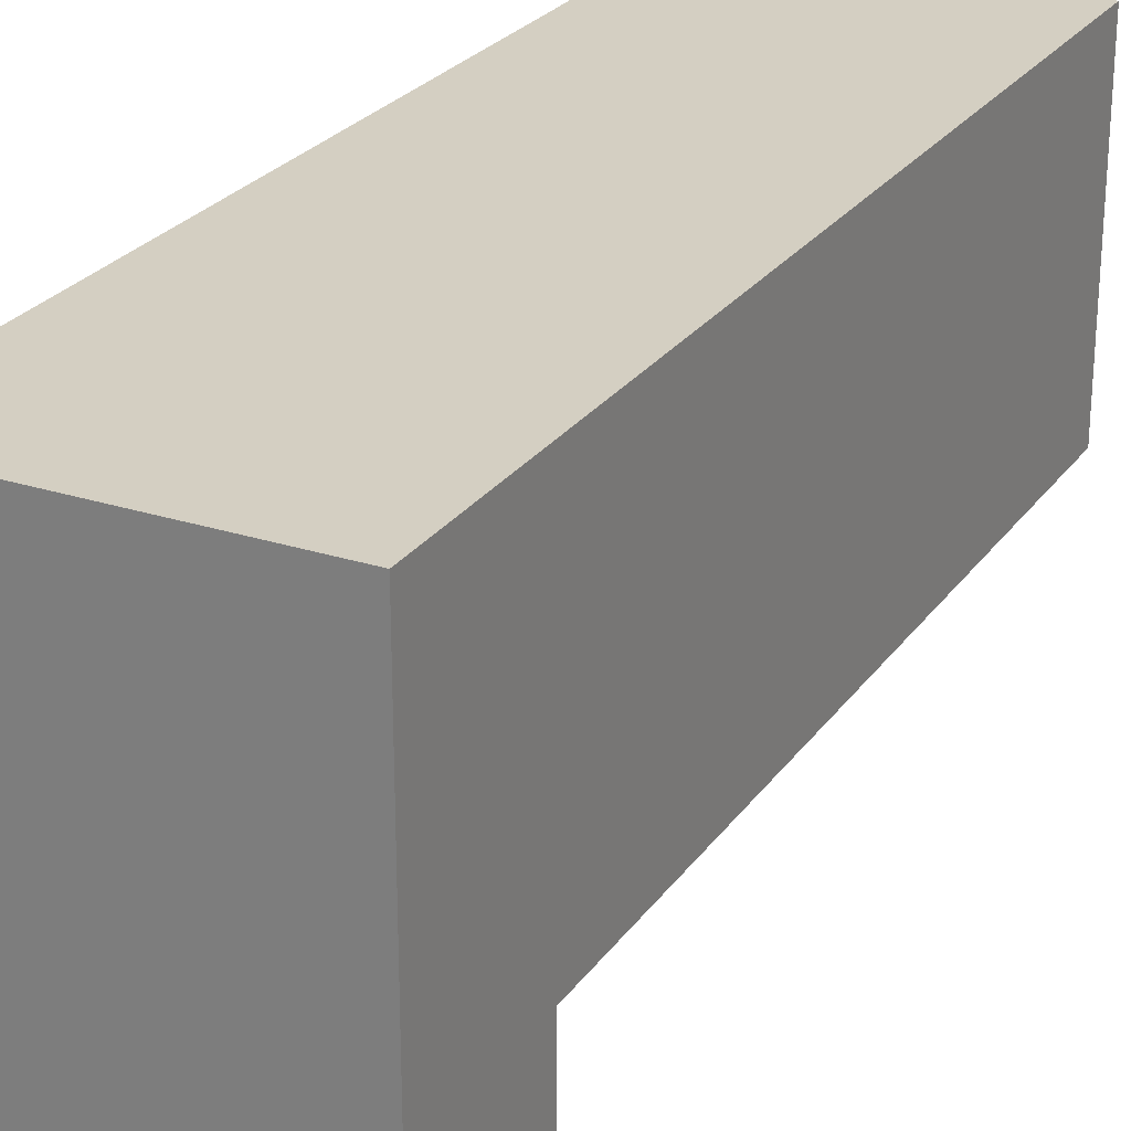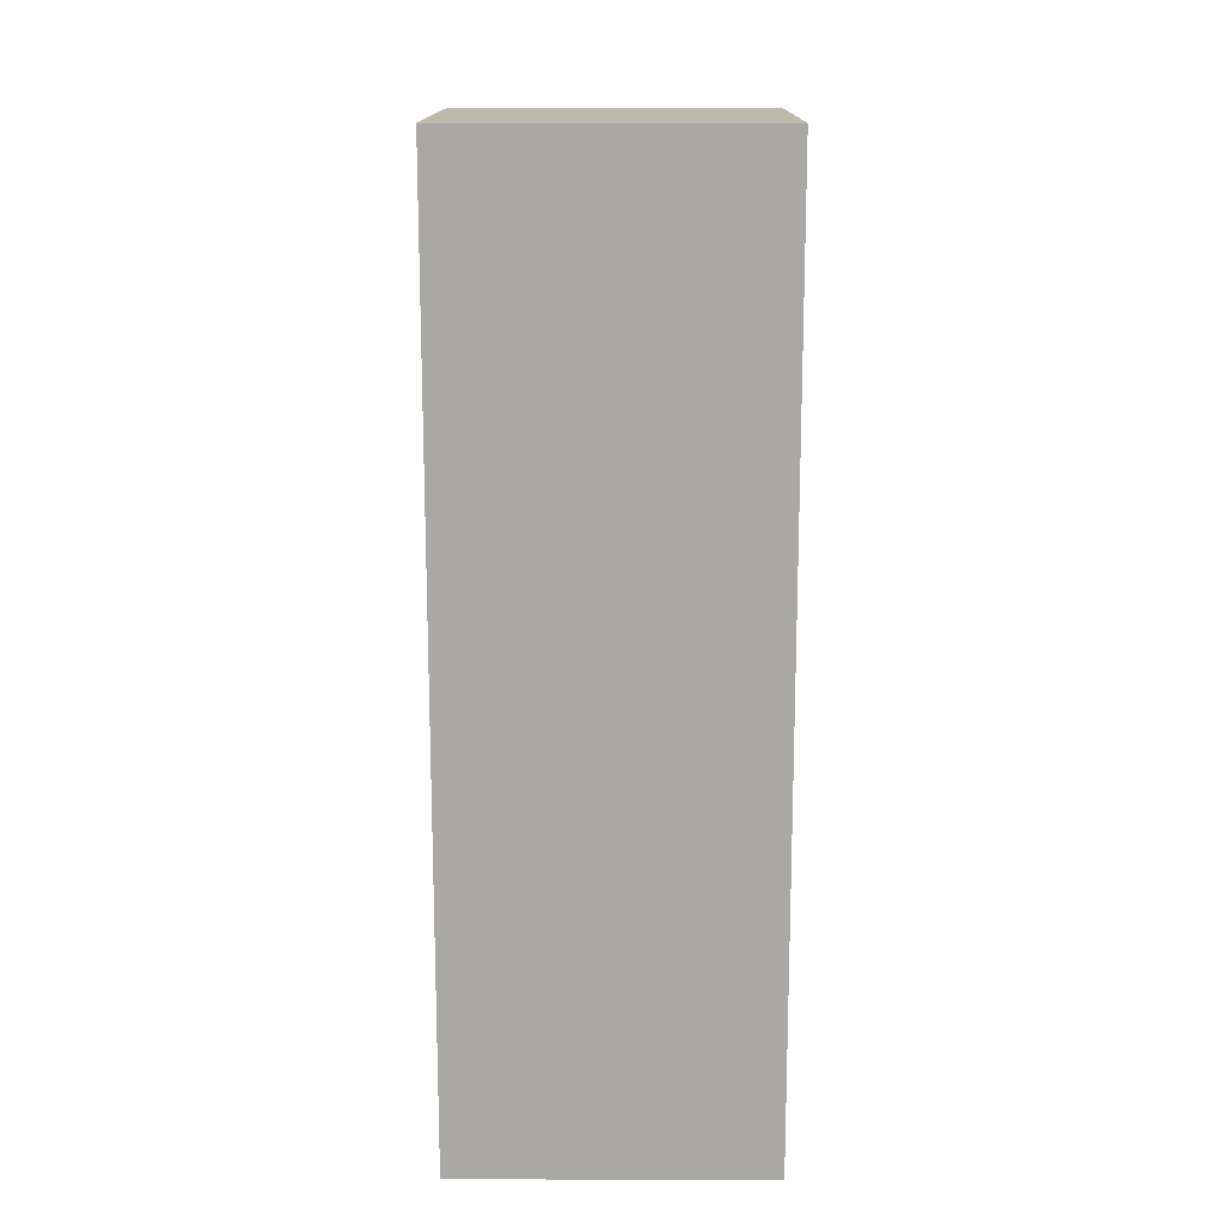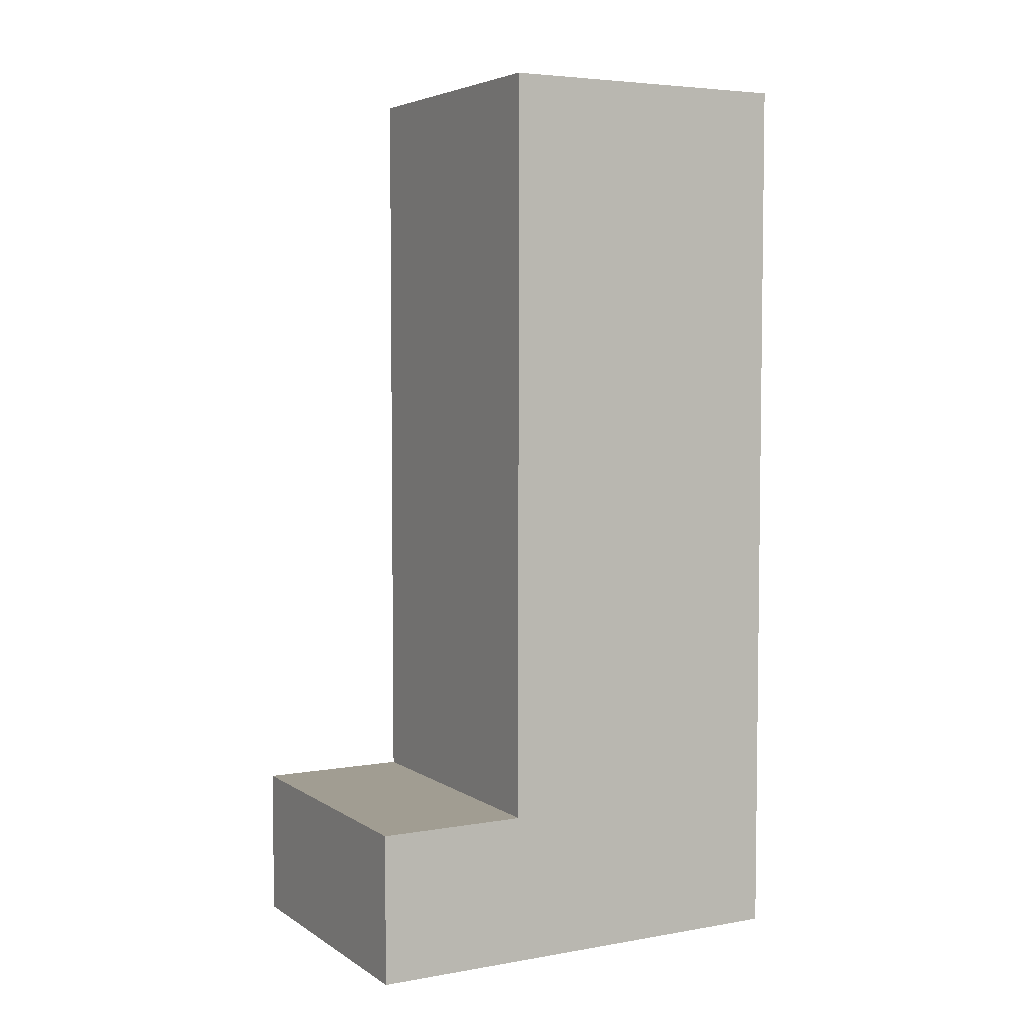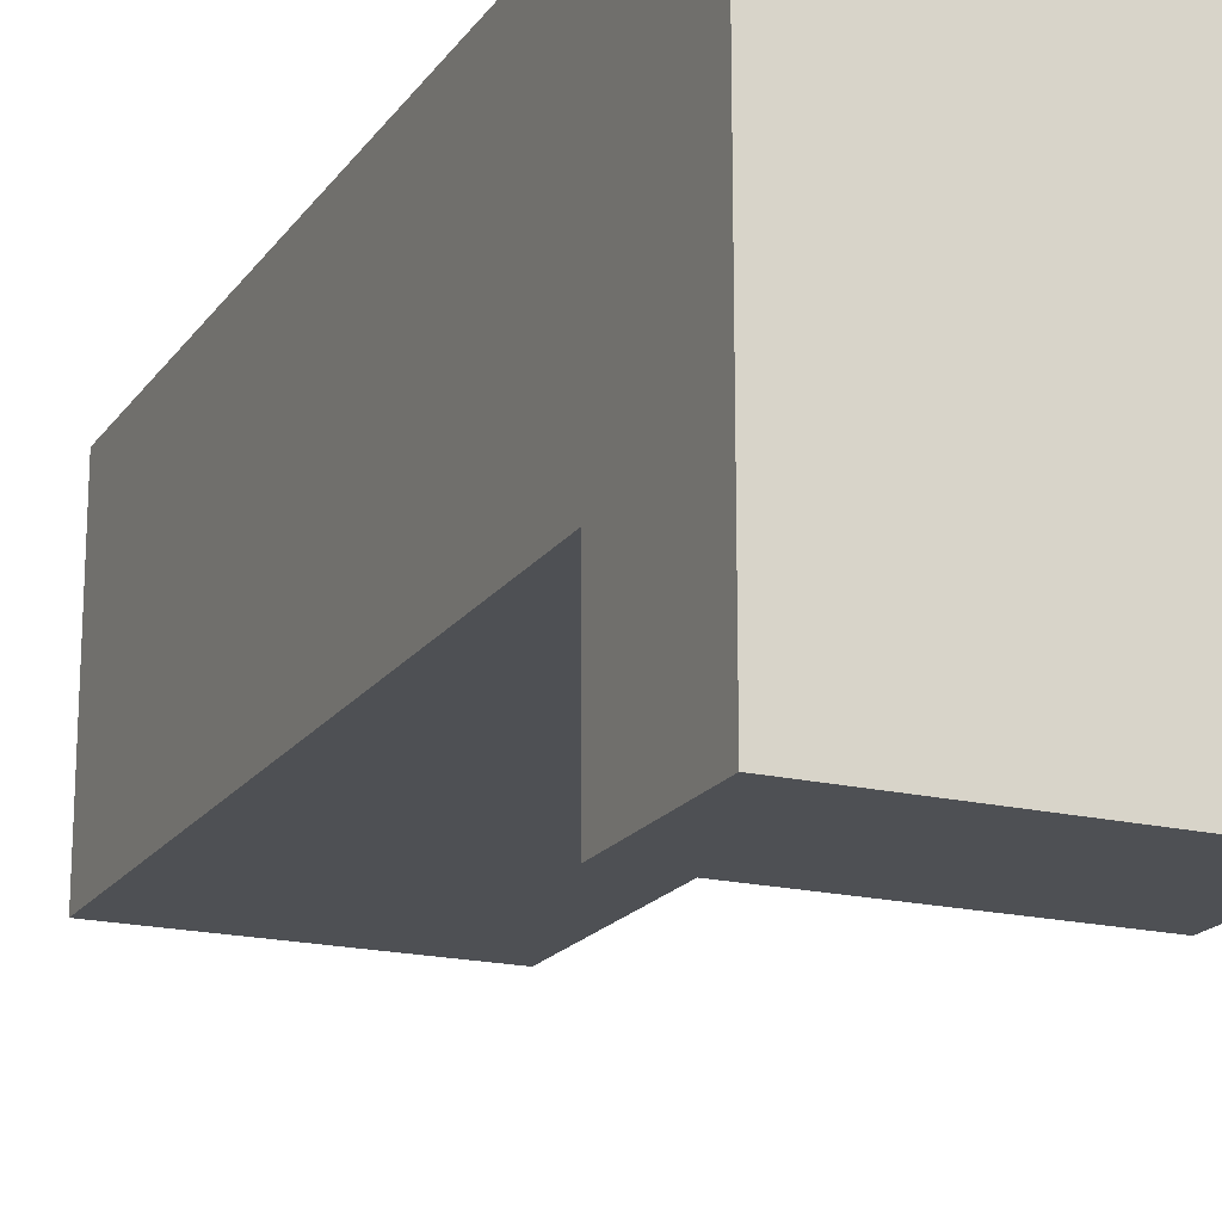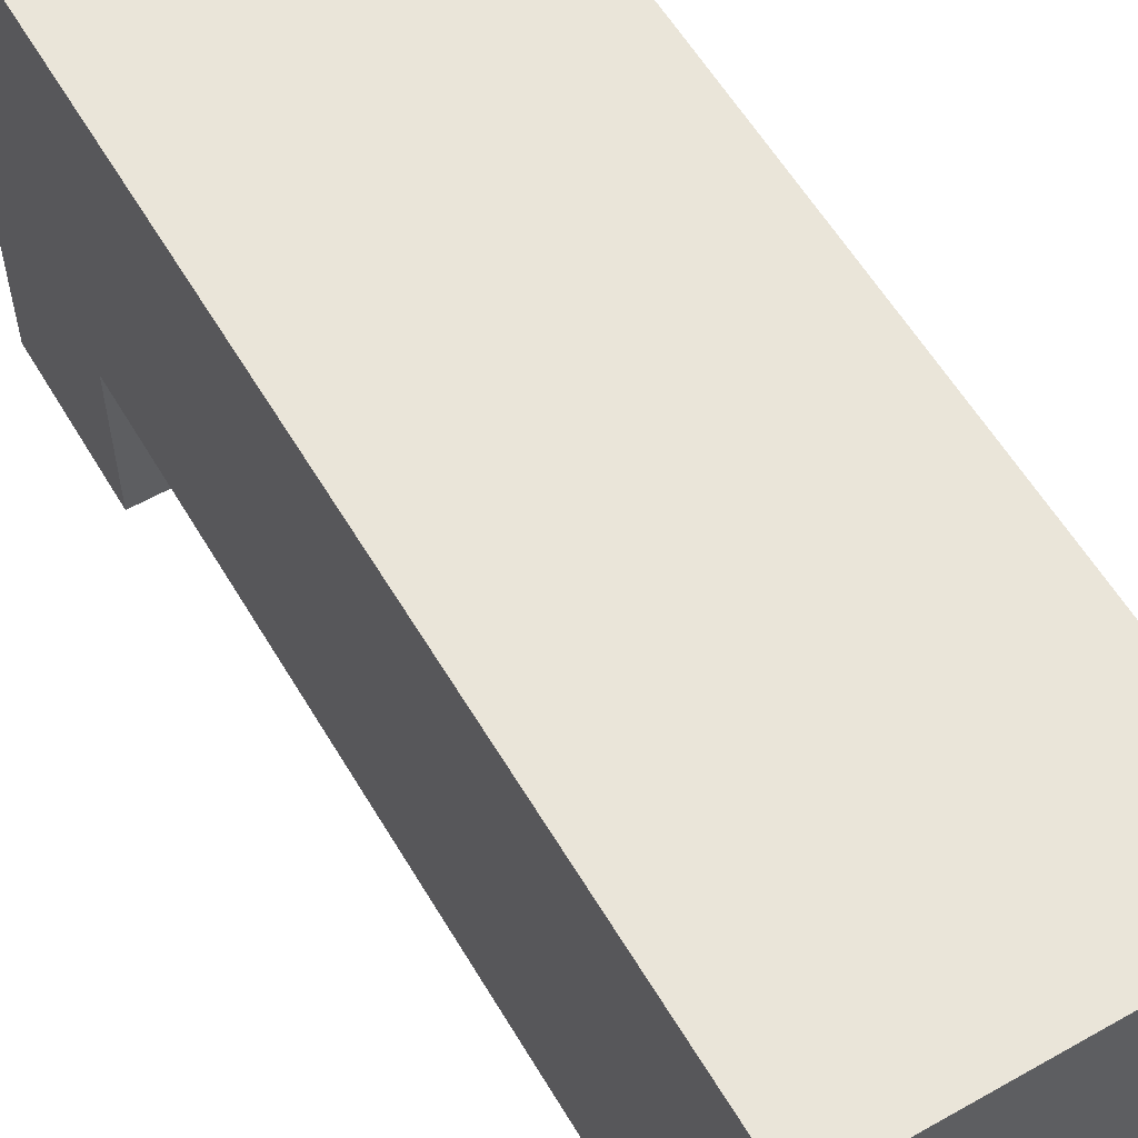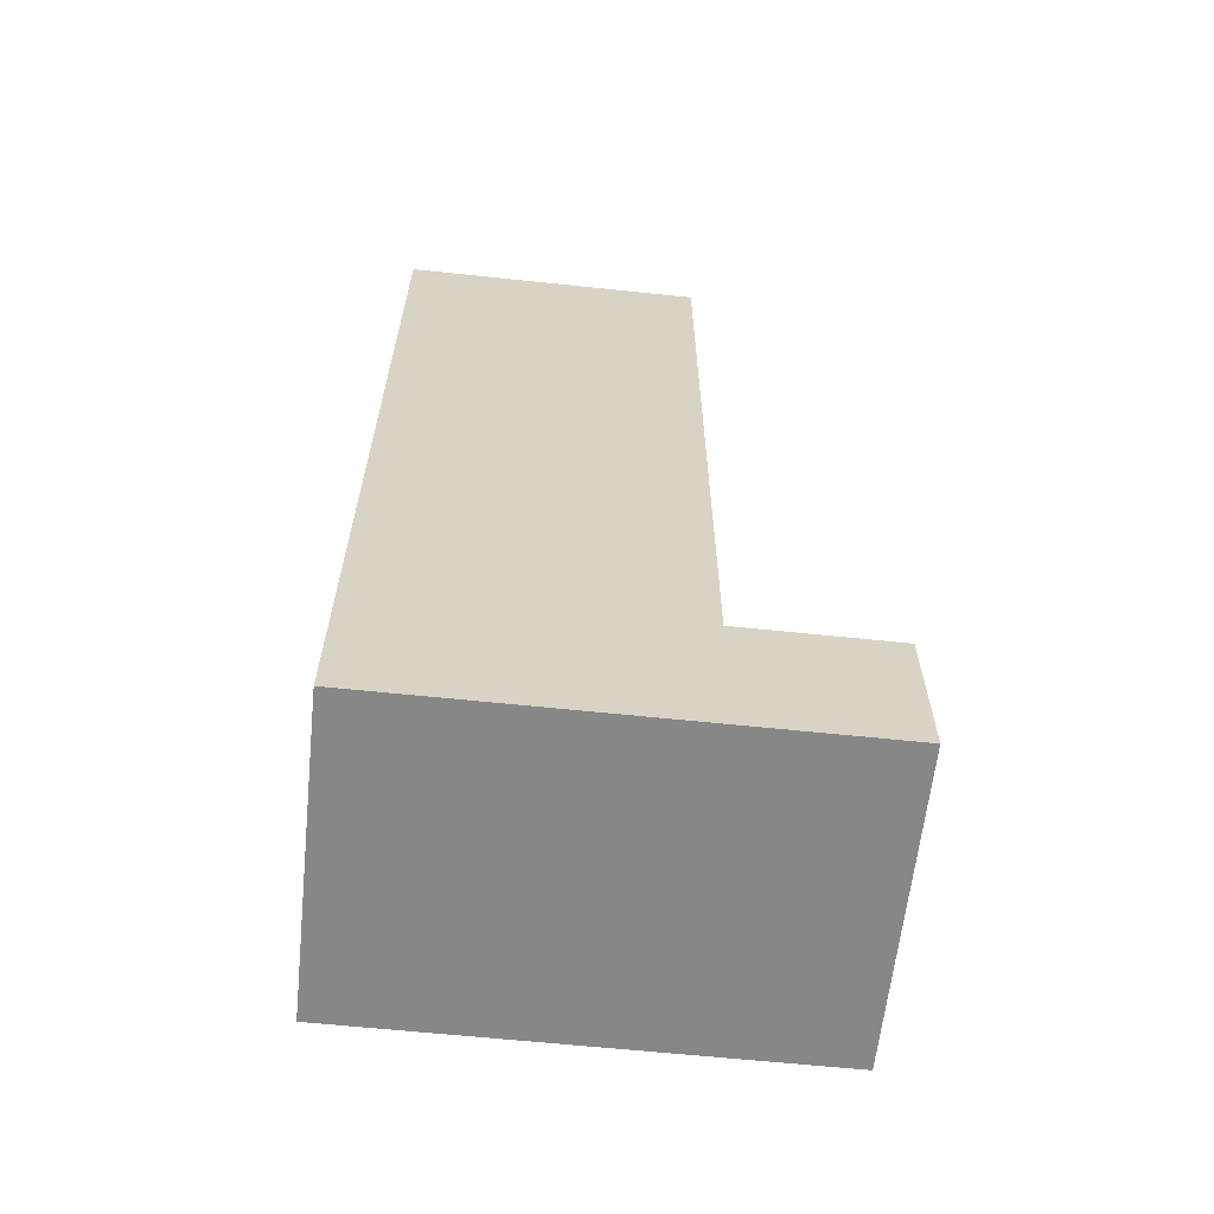
<metadata>
{"format":"obj","ext":"obj","renderer":"f3d","projection":"perspective","resolution":1024,"background":"white","views":[{"elev":25.8,"azim":27.3,"up":"+Z"},{"elev":15.1,"azim":0.4,"up":"+Y"},{"elev":4.8,"azim":-118.8,"up":"+Y"},{"elev":-18.7,"azim":-24.4,"up":"+Z"},{"elev":58.3,"azim":149.6,"up":"+Z"},{"elev":-62.3,"azim":83.9,"up":"+Y"}]}
</metadata>
<code>
g char test3 LegR
v 1 0 1
v 1 0 -2
v 1 1 -1
v 1 1 -2
v 1 6 1
v 1 6 -1
v 3 0 1
v 3 0 -2
v 3 1 -1
v 3 1 -2
v 3 6 1
v 3 6 -1
v 1 0 1
v 1 6 1
v 3 0 1
v 3 6 1
v 1 1 -1
v 1 6 -1
v 3 1 -1
v 3 6 -1
v 1 0 -2
v 1 1 -2
v 3 0 -2
v 3 1 -2
v 1 0 1
v 3 0 1
v 1 0 -2
v 3 0 -2
v 1 1 -1
v 3 1 -1
v 1 1 -2
v 3 1 -2
v 1 6 1
v 3 6 1
v 1 6 -1
v 3 6 -1
f 3 2 1
f 4 2 3
f 5 3 1
f 6 3 5
f 7 8 9
f 9 8 10
f 7 9 11
f 11 9 12
f 15 14 13
f 16 14 15
f 17 18 19
f 19 18 20
f 21 22 23
f 23 22 24
f 27 26 25
f 28 26 27
f 29 30 31
f 31 30 32
f 33 34 35
f 35 34 36

</code>
